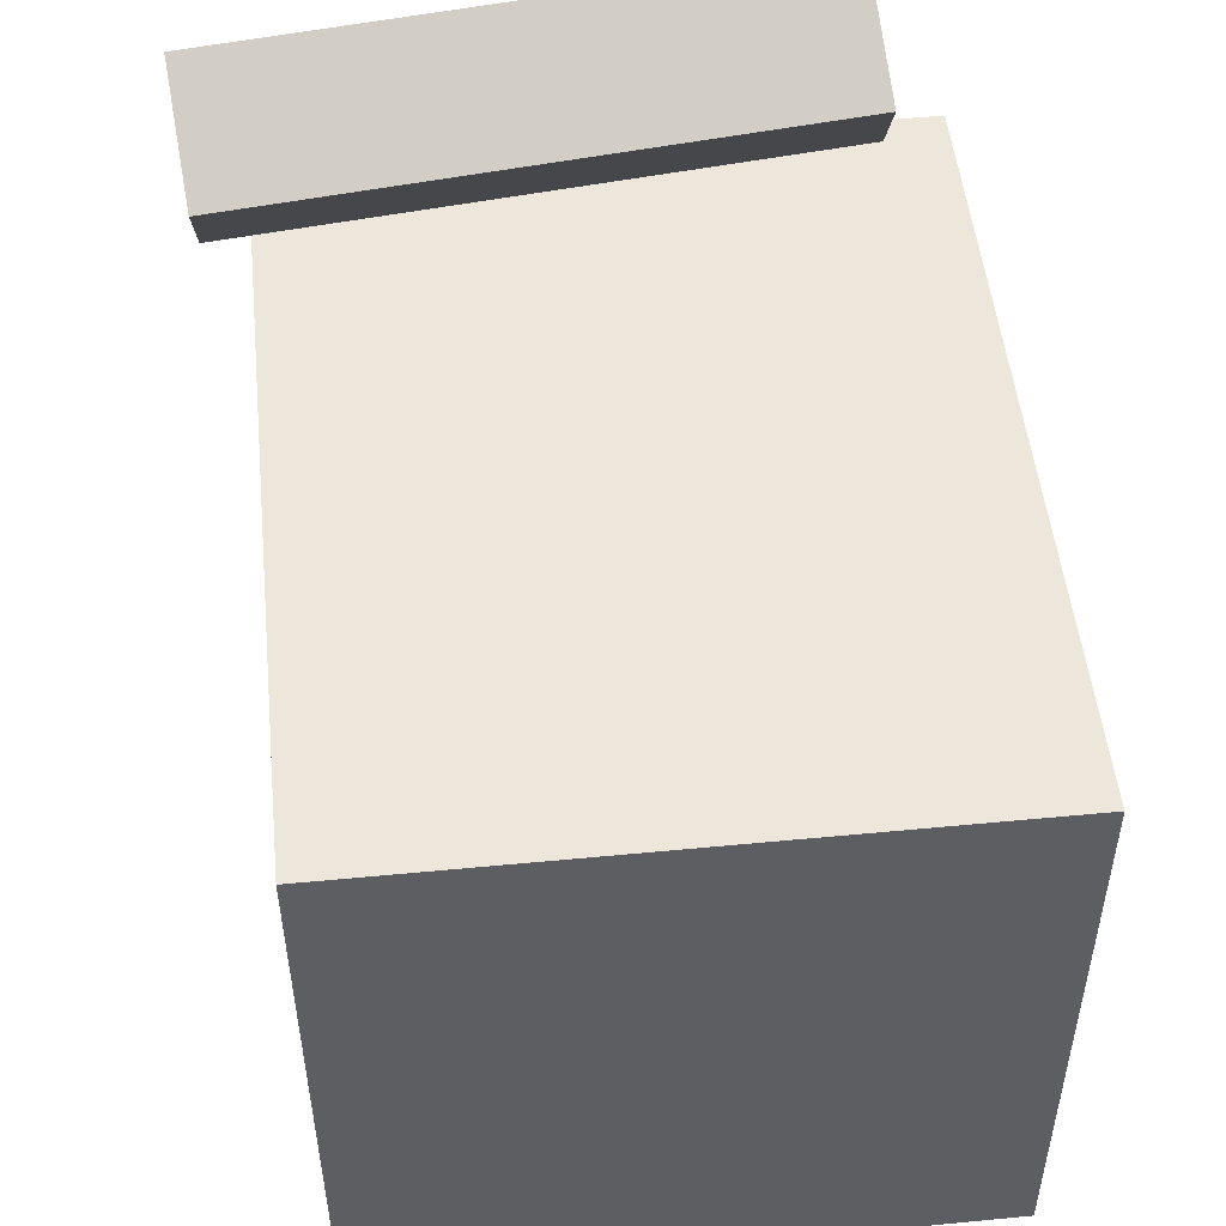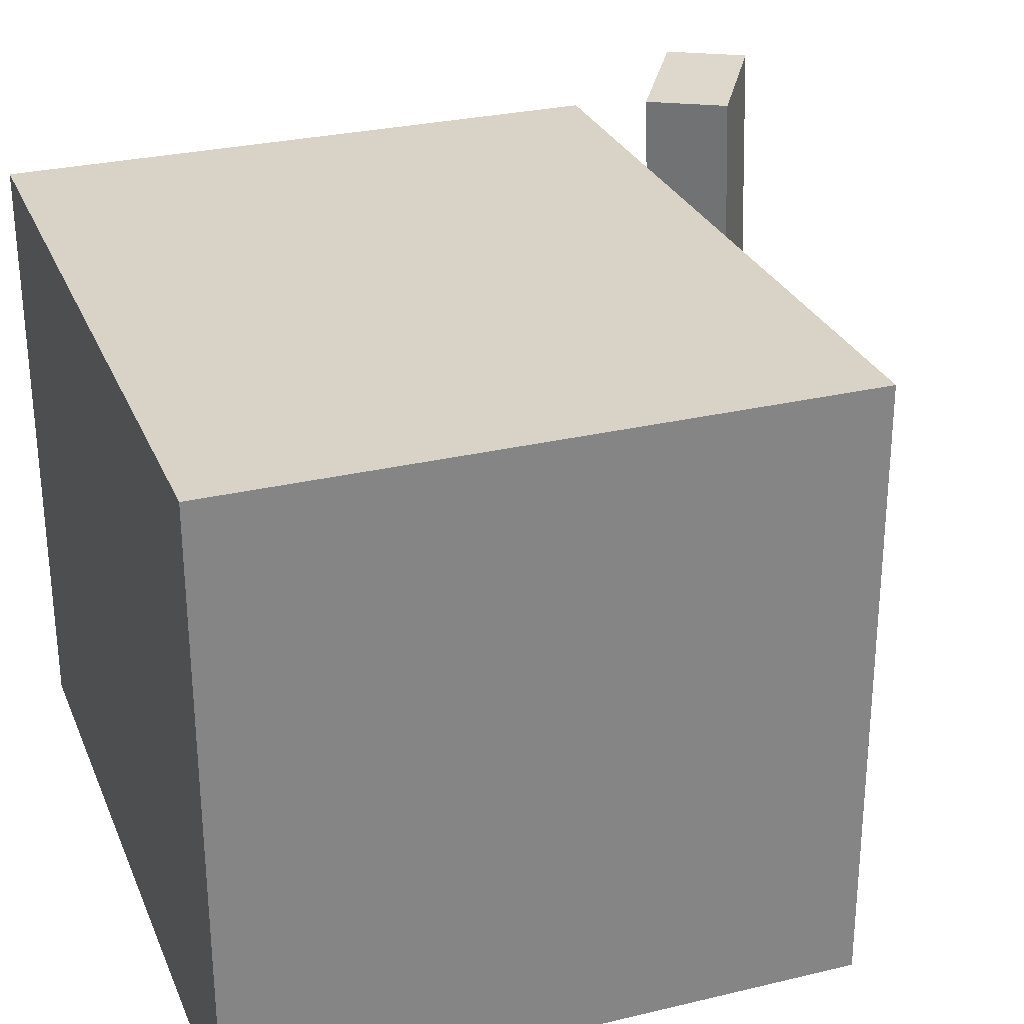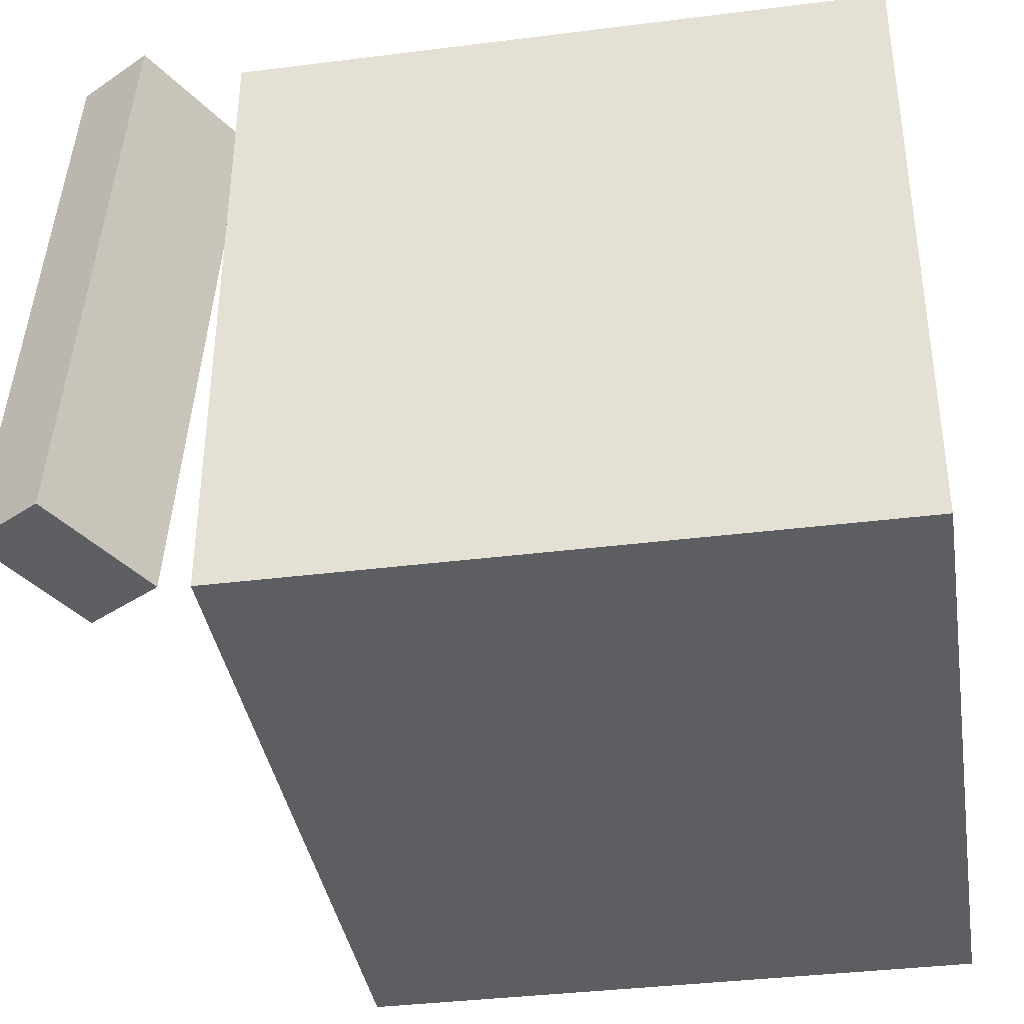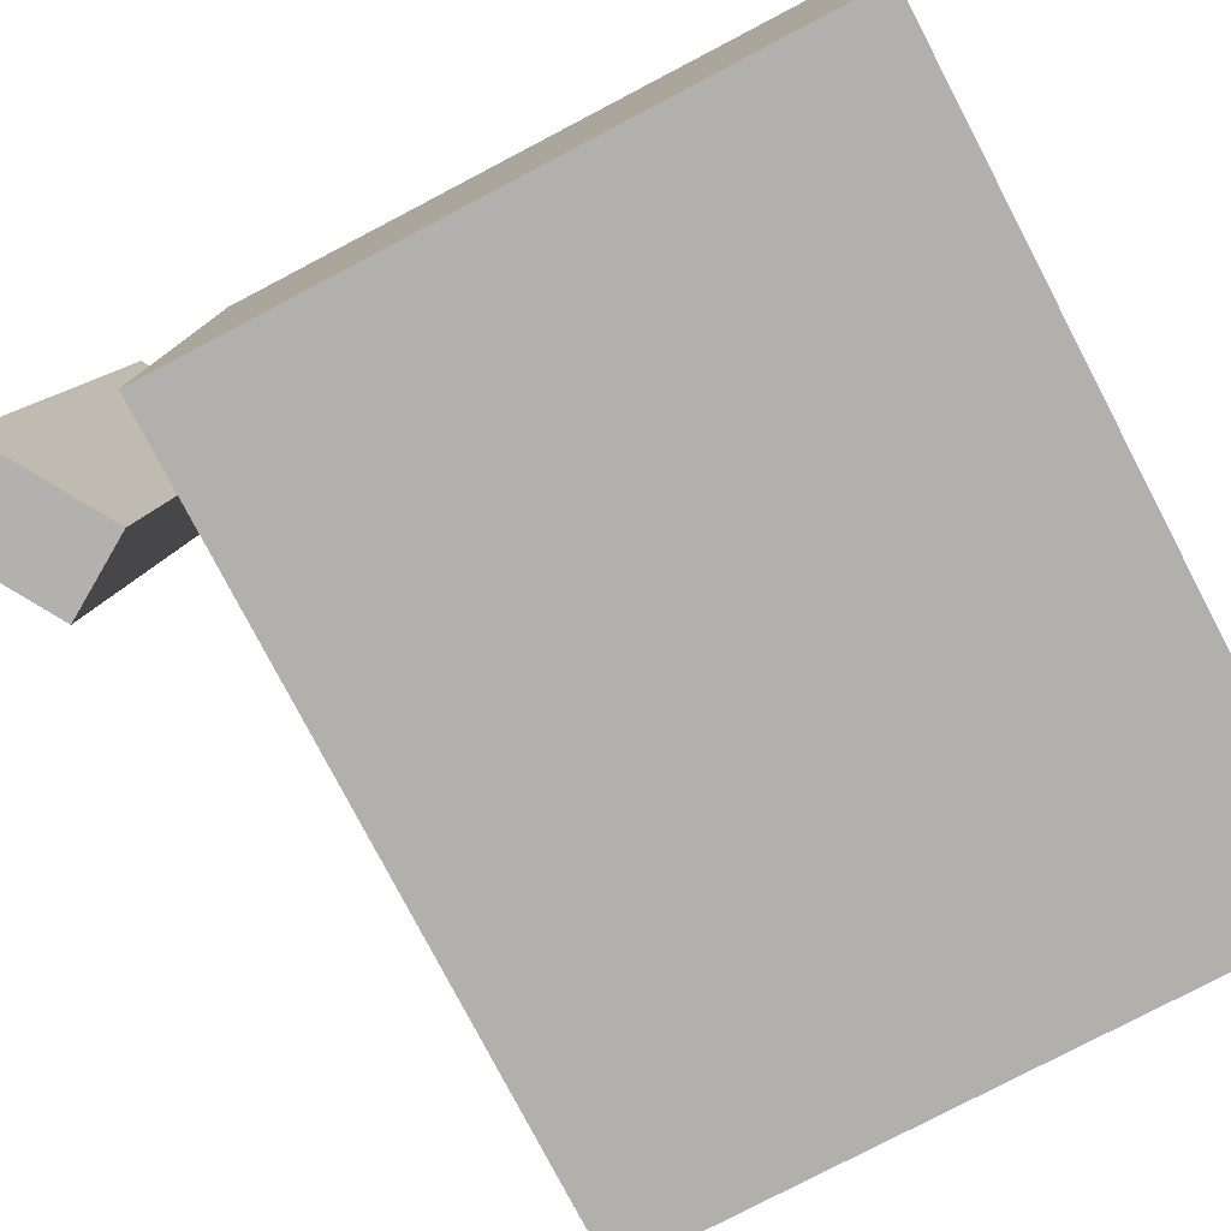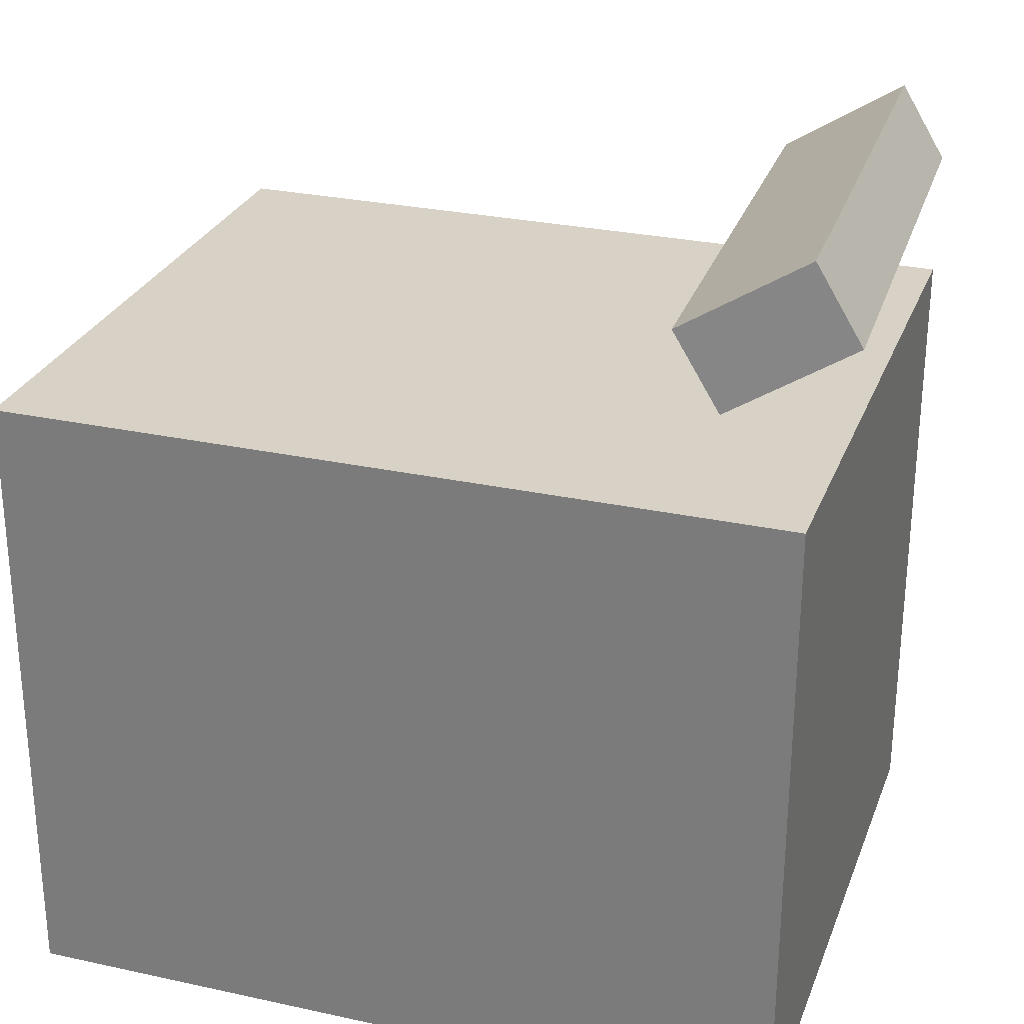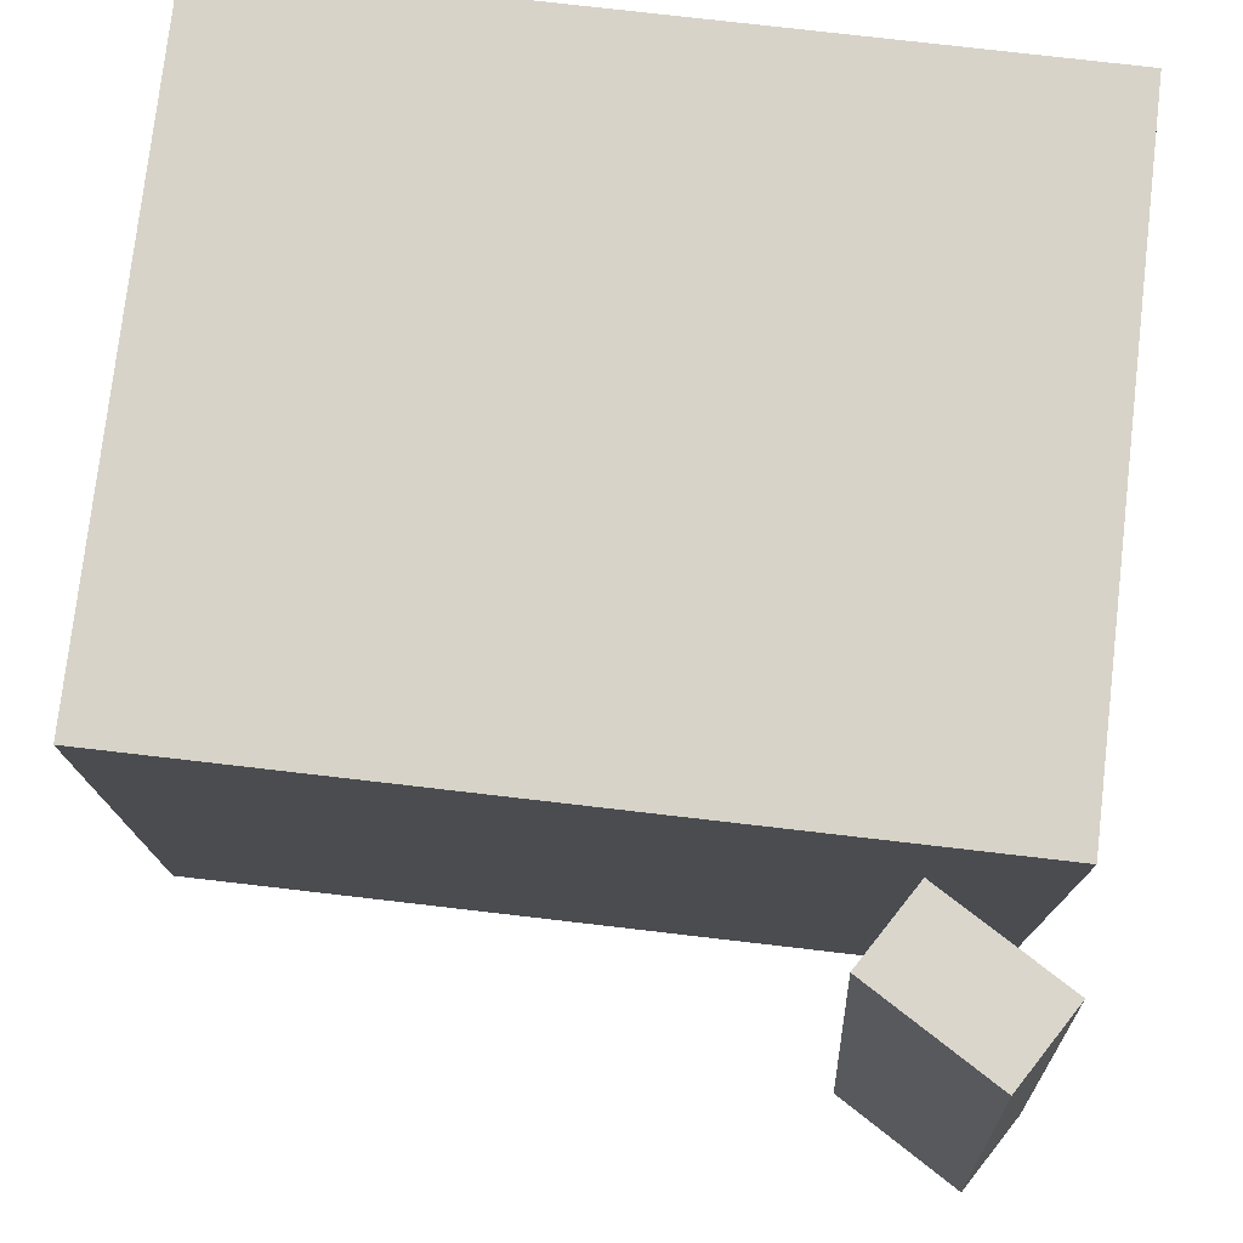
<metadata>
{"format":"obj","ext":"obj","renderer":"f3d","projection":"perspective","resolution":1024,"background":"white","views":[{"elev":50.9,"azim":84.1,"up":"+Y"},{"elev":28.2,"azim":70.4,"up":"+Z"},{"elev":-37.9,"azim":-80.7,"up":"+Z"},{"elev":-78.9,"azim":-62.3,"up":"+Z"},{"elev":27.7,"azim":-161.7,"up":"+Y"},{"elev":76.6,"azim":-173.3,"up":"+Z"}]}
</metadata>
<code>
v 0.336 0.1911 0.2689
v 0.3361 0.1924 -0.2515
v -0.3051 0.1903 0.2688
v -0.305 0.1916 -0.2517
v 0.3367 -0.3322 0.2677
v 0.3368 -0.331 -0.2528
v -0.3044 -0.333 0.2675
v -0.3043 -0.3317 -0.253
f 1.0 7.0 5.0
f 1.0 3.0 7.0
f 1.0 4.0 3.0
f 1.0 2.0 4.0
f 3.0 8.0 7.0
f 3.0 4.0 8.0
f 5.0 7.0 8.0
f 5.0 8.0 6.0
f 1.0 5.0 6.0
f 1.0 6.0 2.0
f 2.0 6.0 8.0
f 2.0 8.0 4.0
v -0.199 0.2161 0.3037
v -0.2248 0.2433 -0.1883
v -0.1607 0.2778 0.3051
v -0.1866 0.305 -0.1869
v -0.2989 0.2779 0.3124
v -0.3248 0.3052 -0.1796
v -0.2606 0.3396 0.3138
v -0.2865 0.3669 -0.1782
f 9.0 15.0 13.0
f 9.0 11.0 15.0
f 9.0 12.0 11.0
f 9.0 10.0 12.0
f 11.0 16.0 15.0
f 11.0 12.0 16.0
f 13.0 15.0 16.0
f 13.0 16.0 14.0
f 9.0 13.0 14.0
f 9.0 14.0 10.0
f 10.0 14.0 16.0
f 10.0 16.0 12.0

</code>
